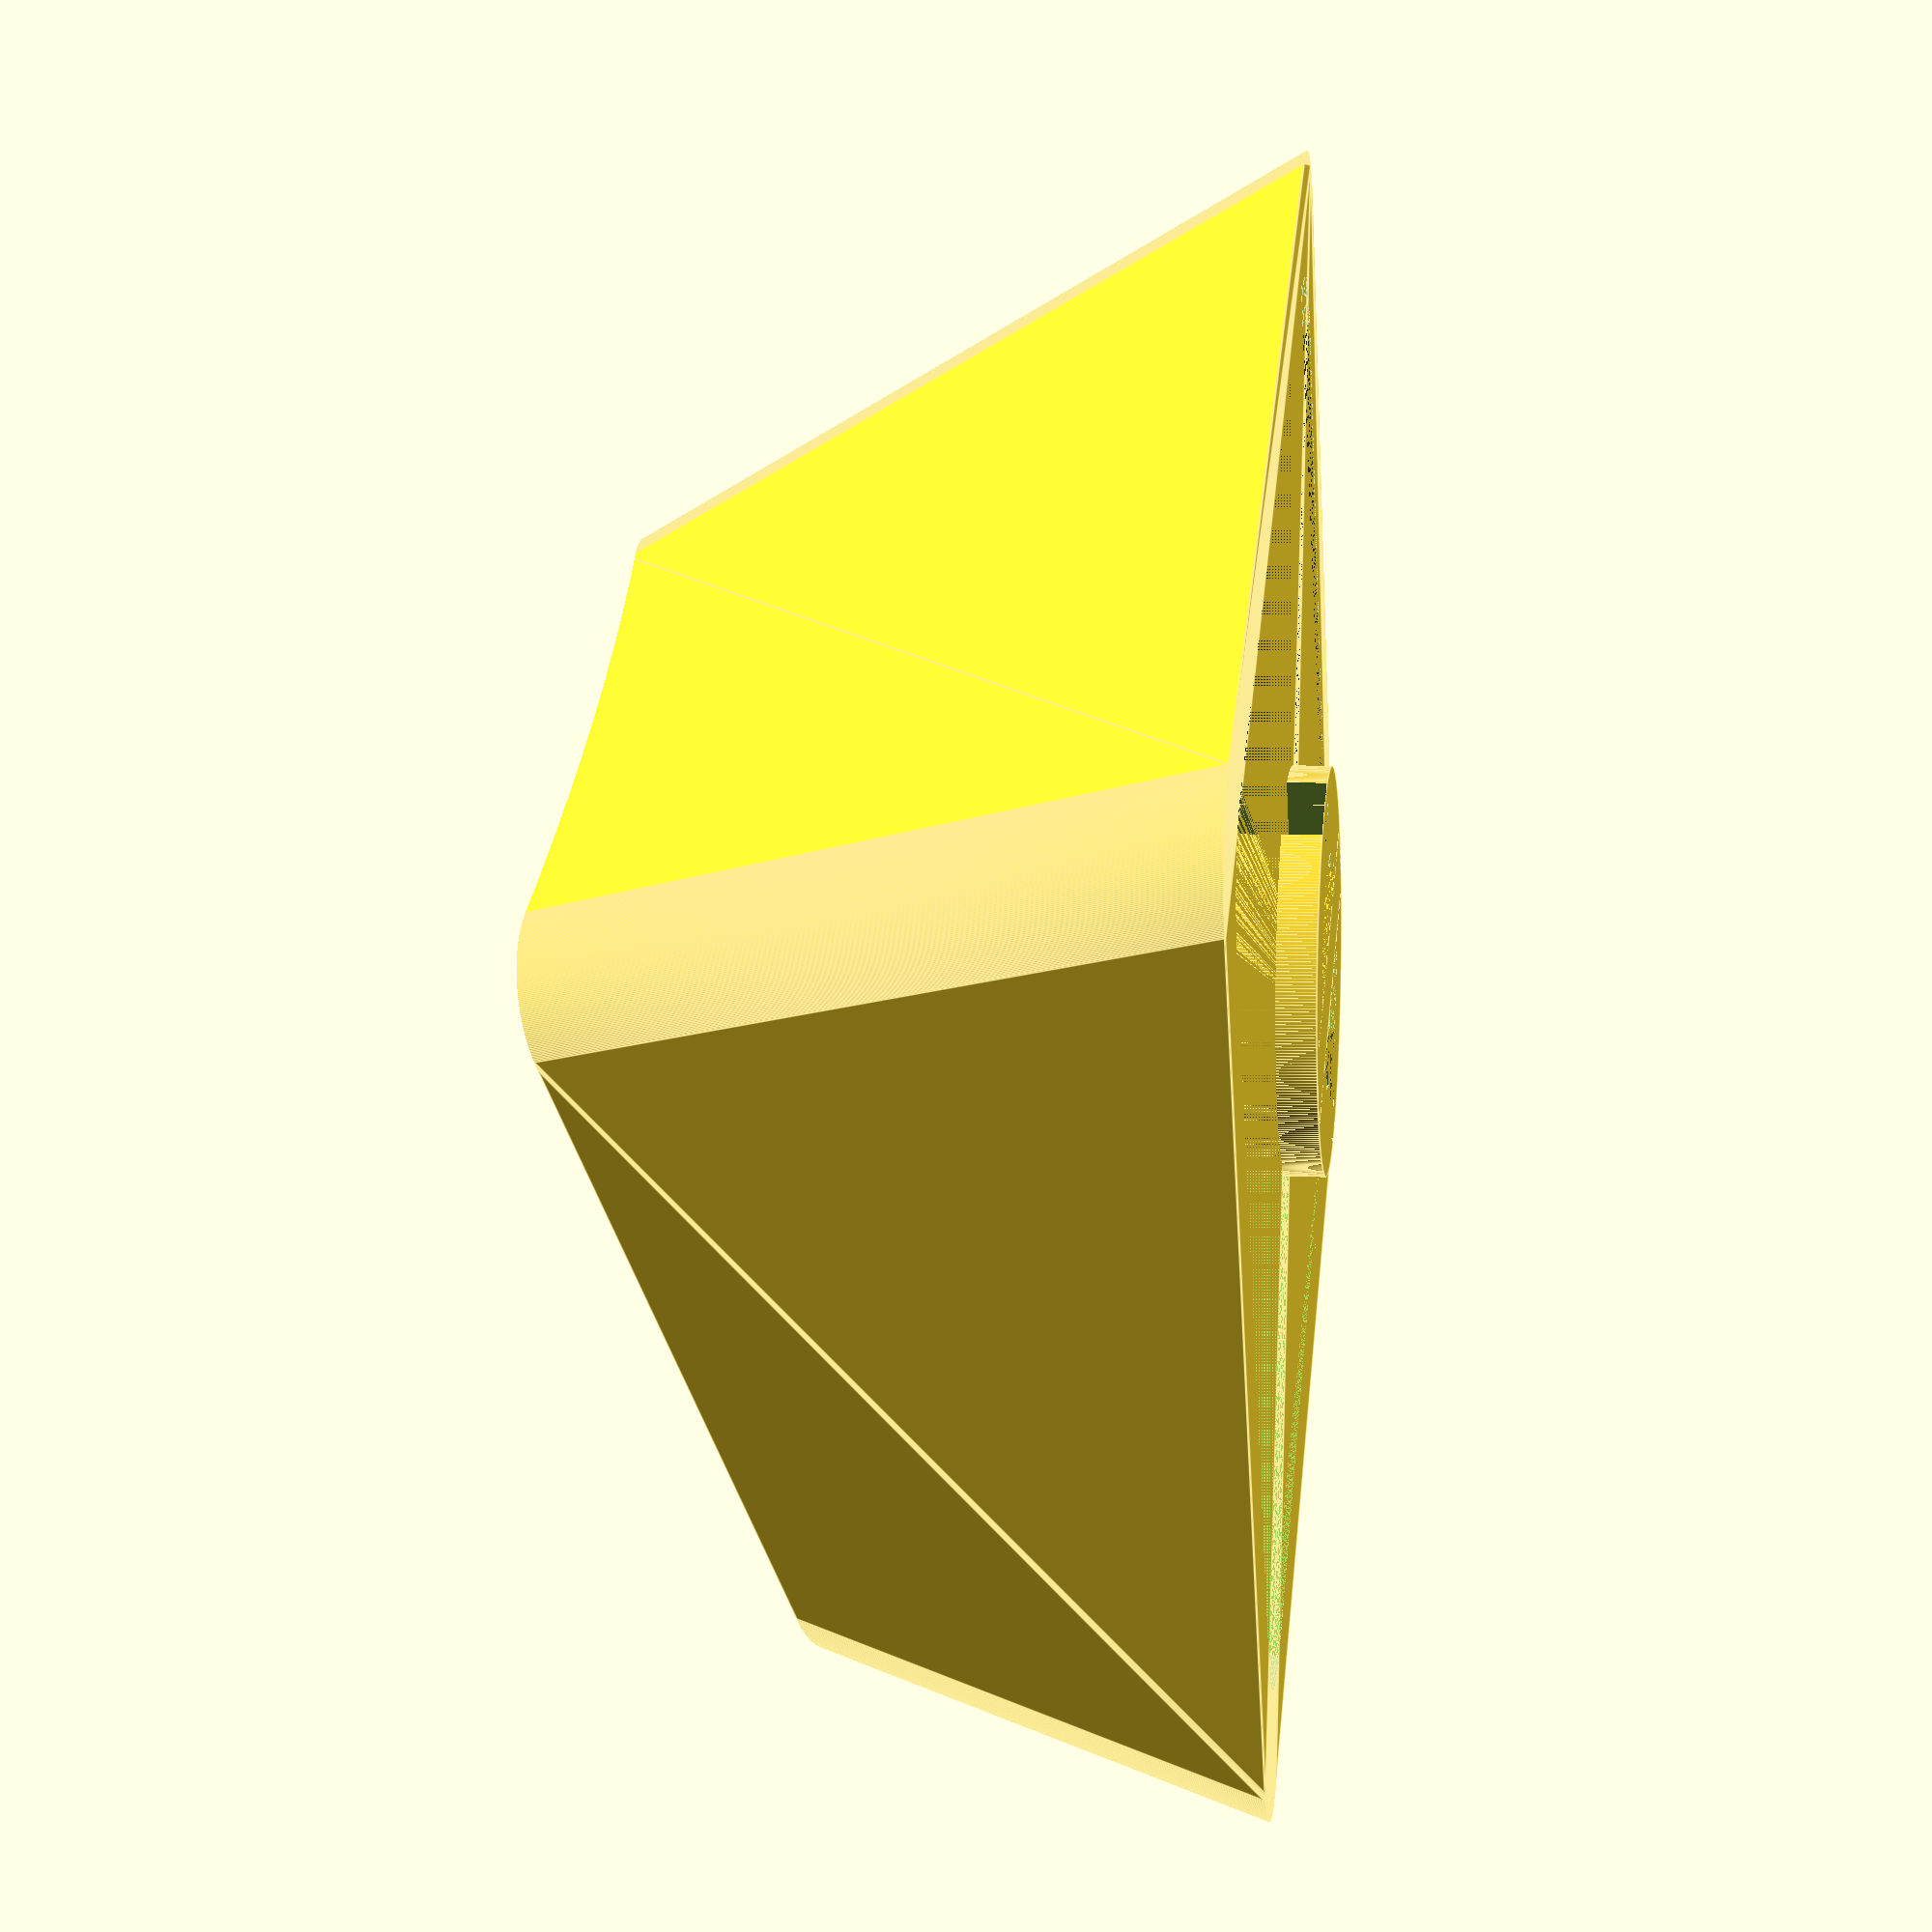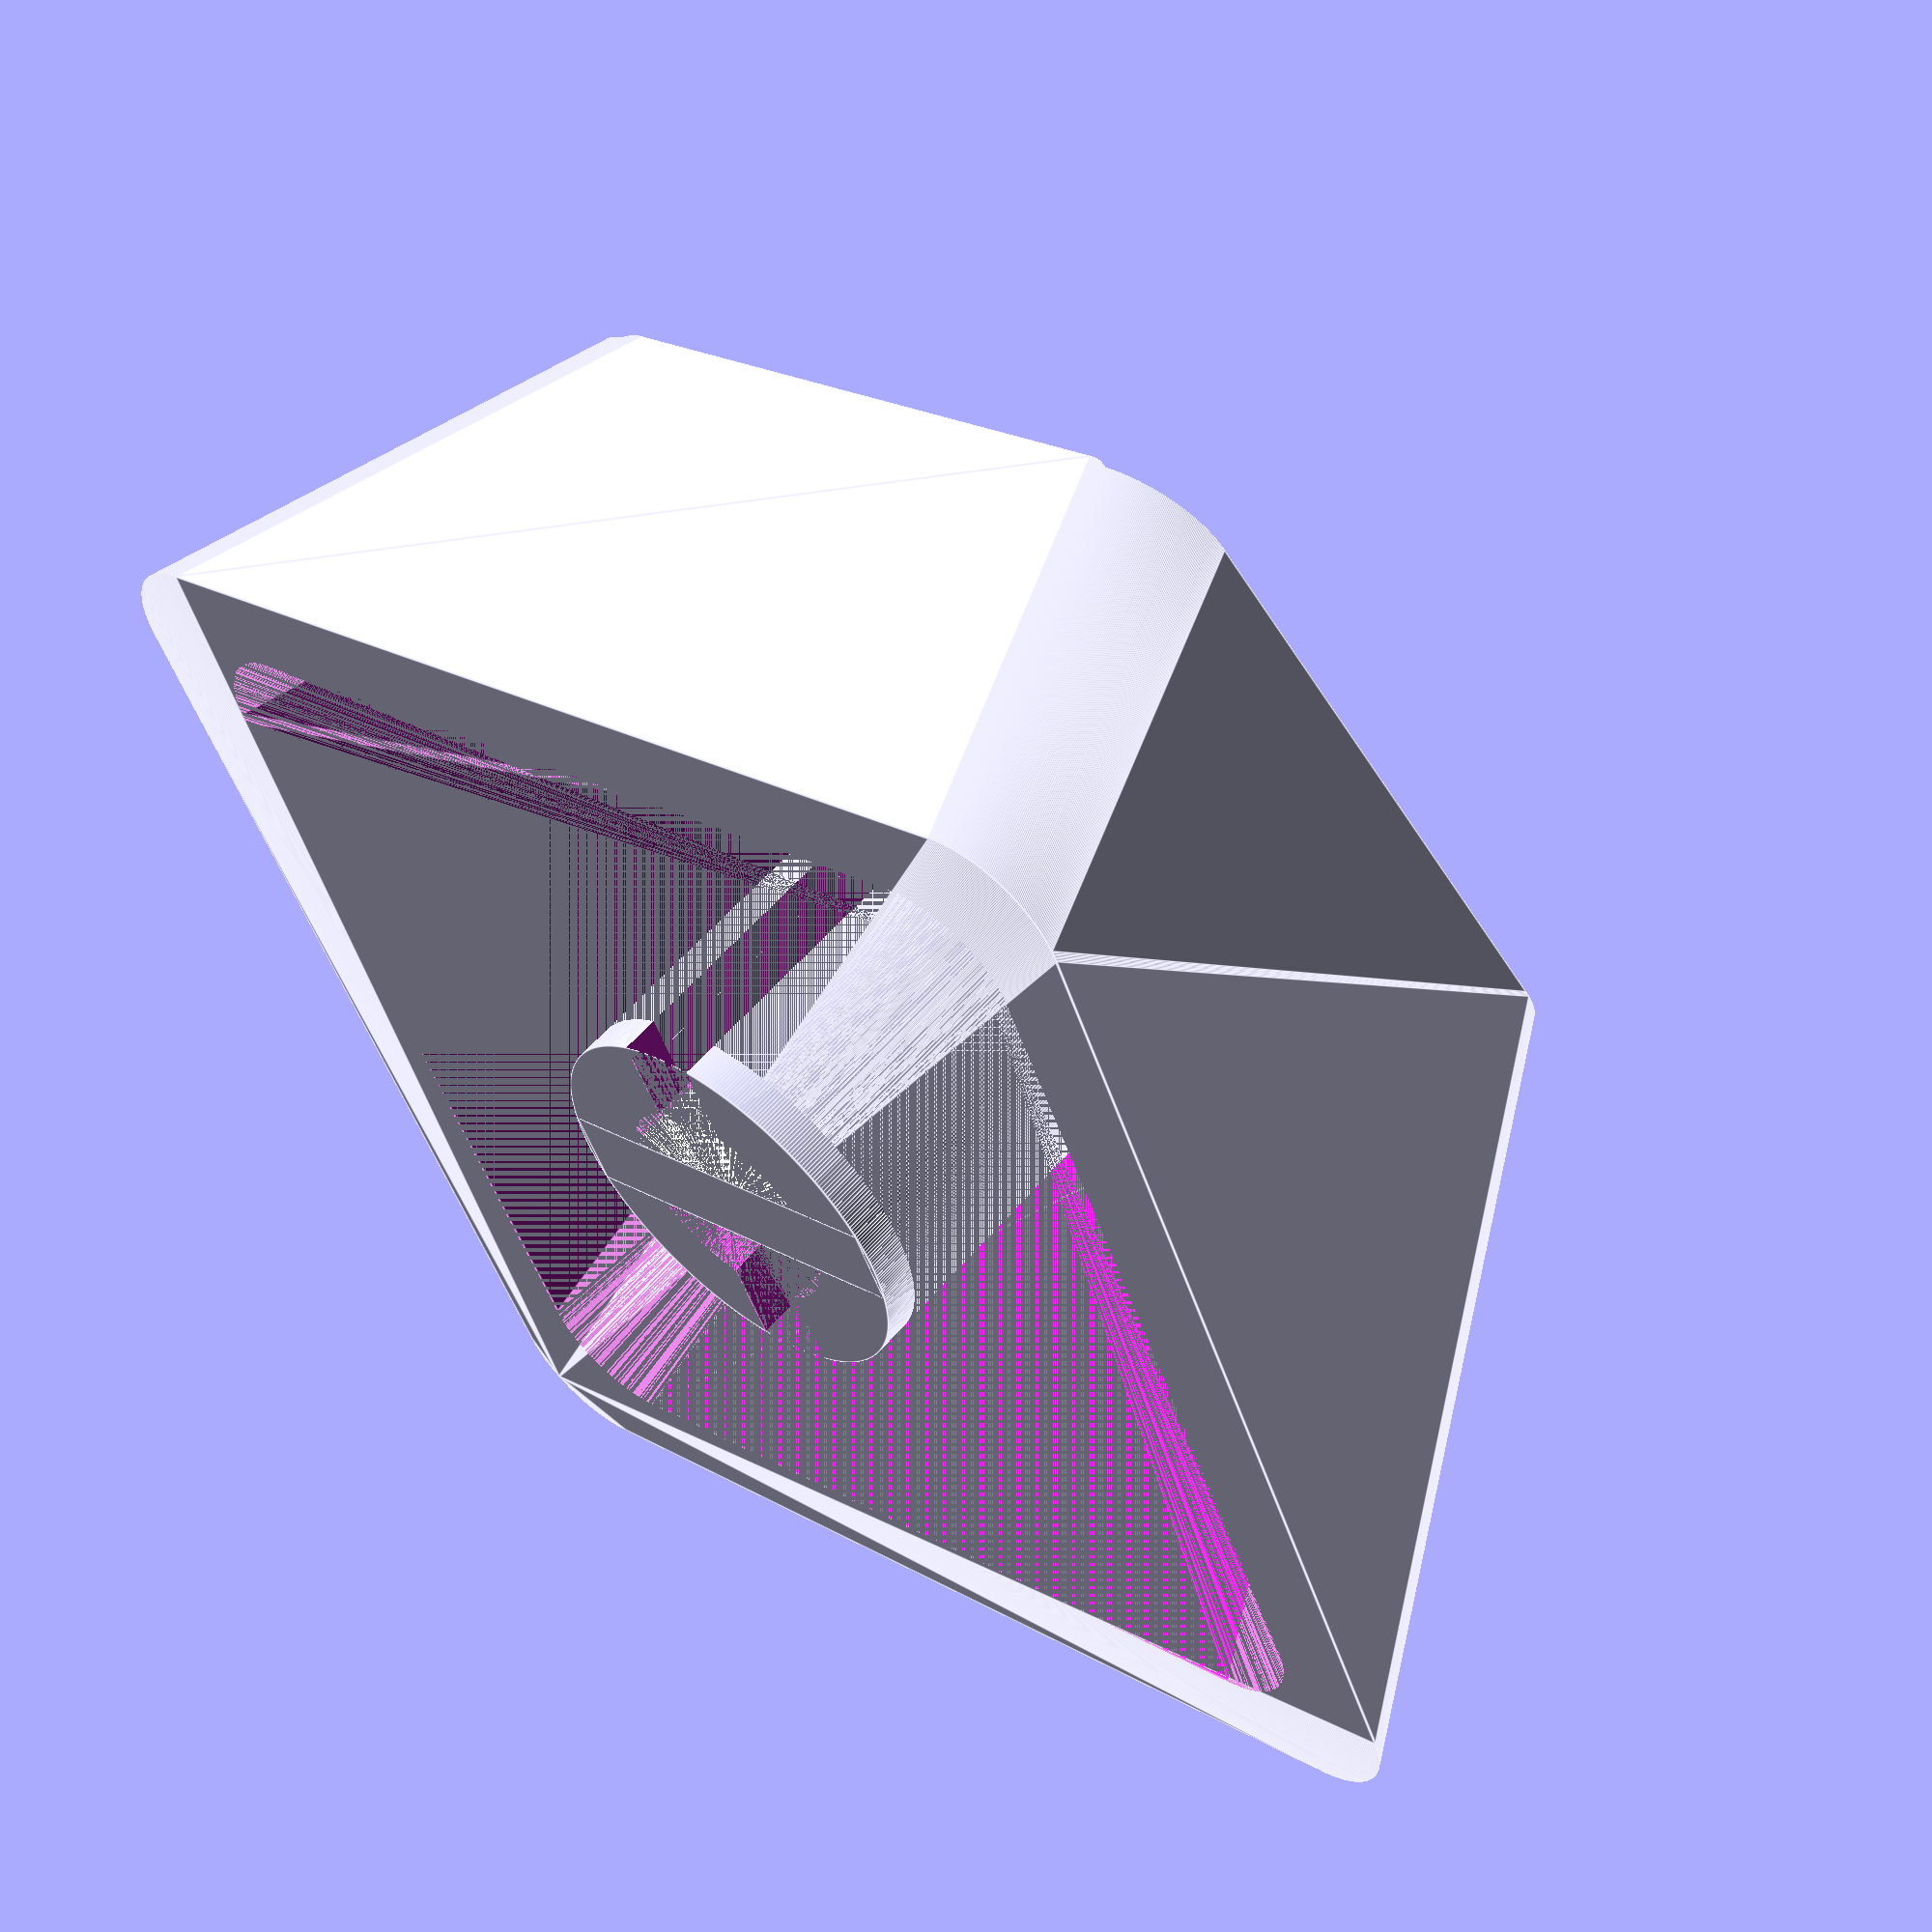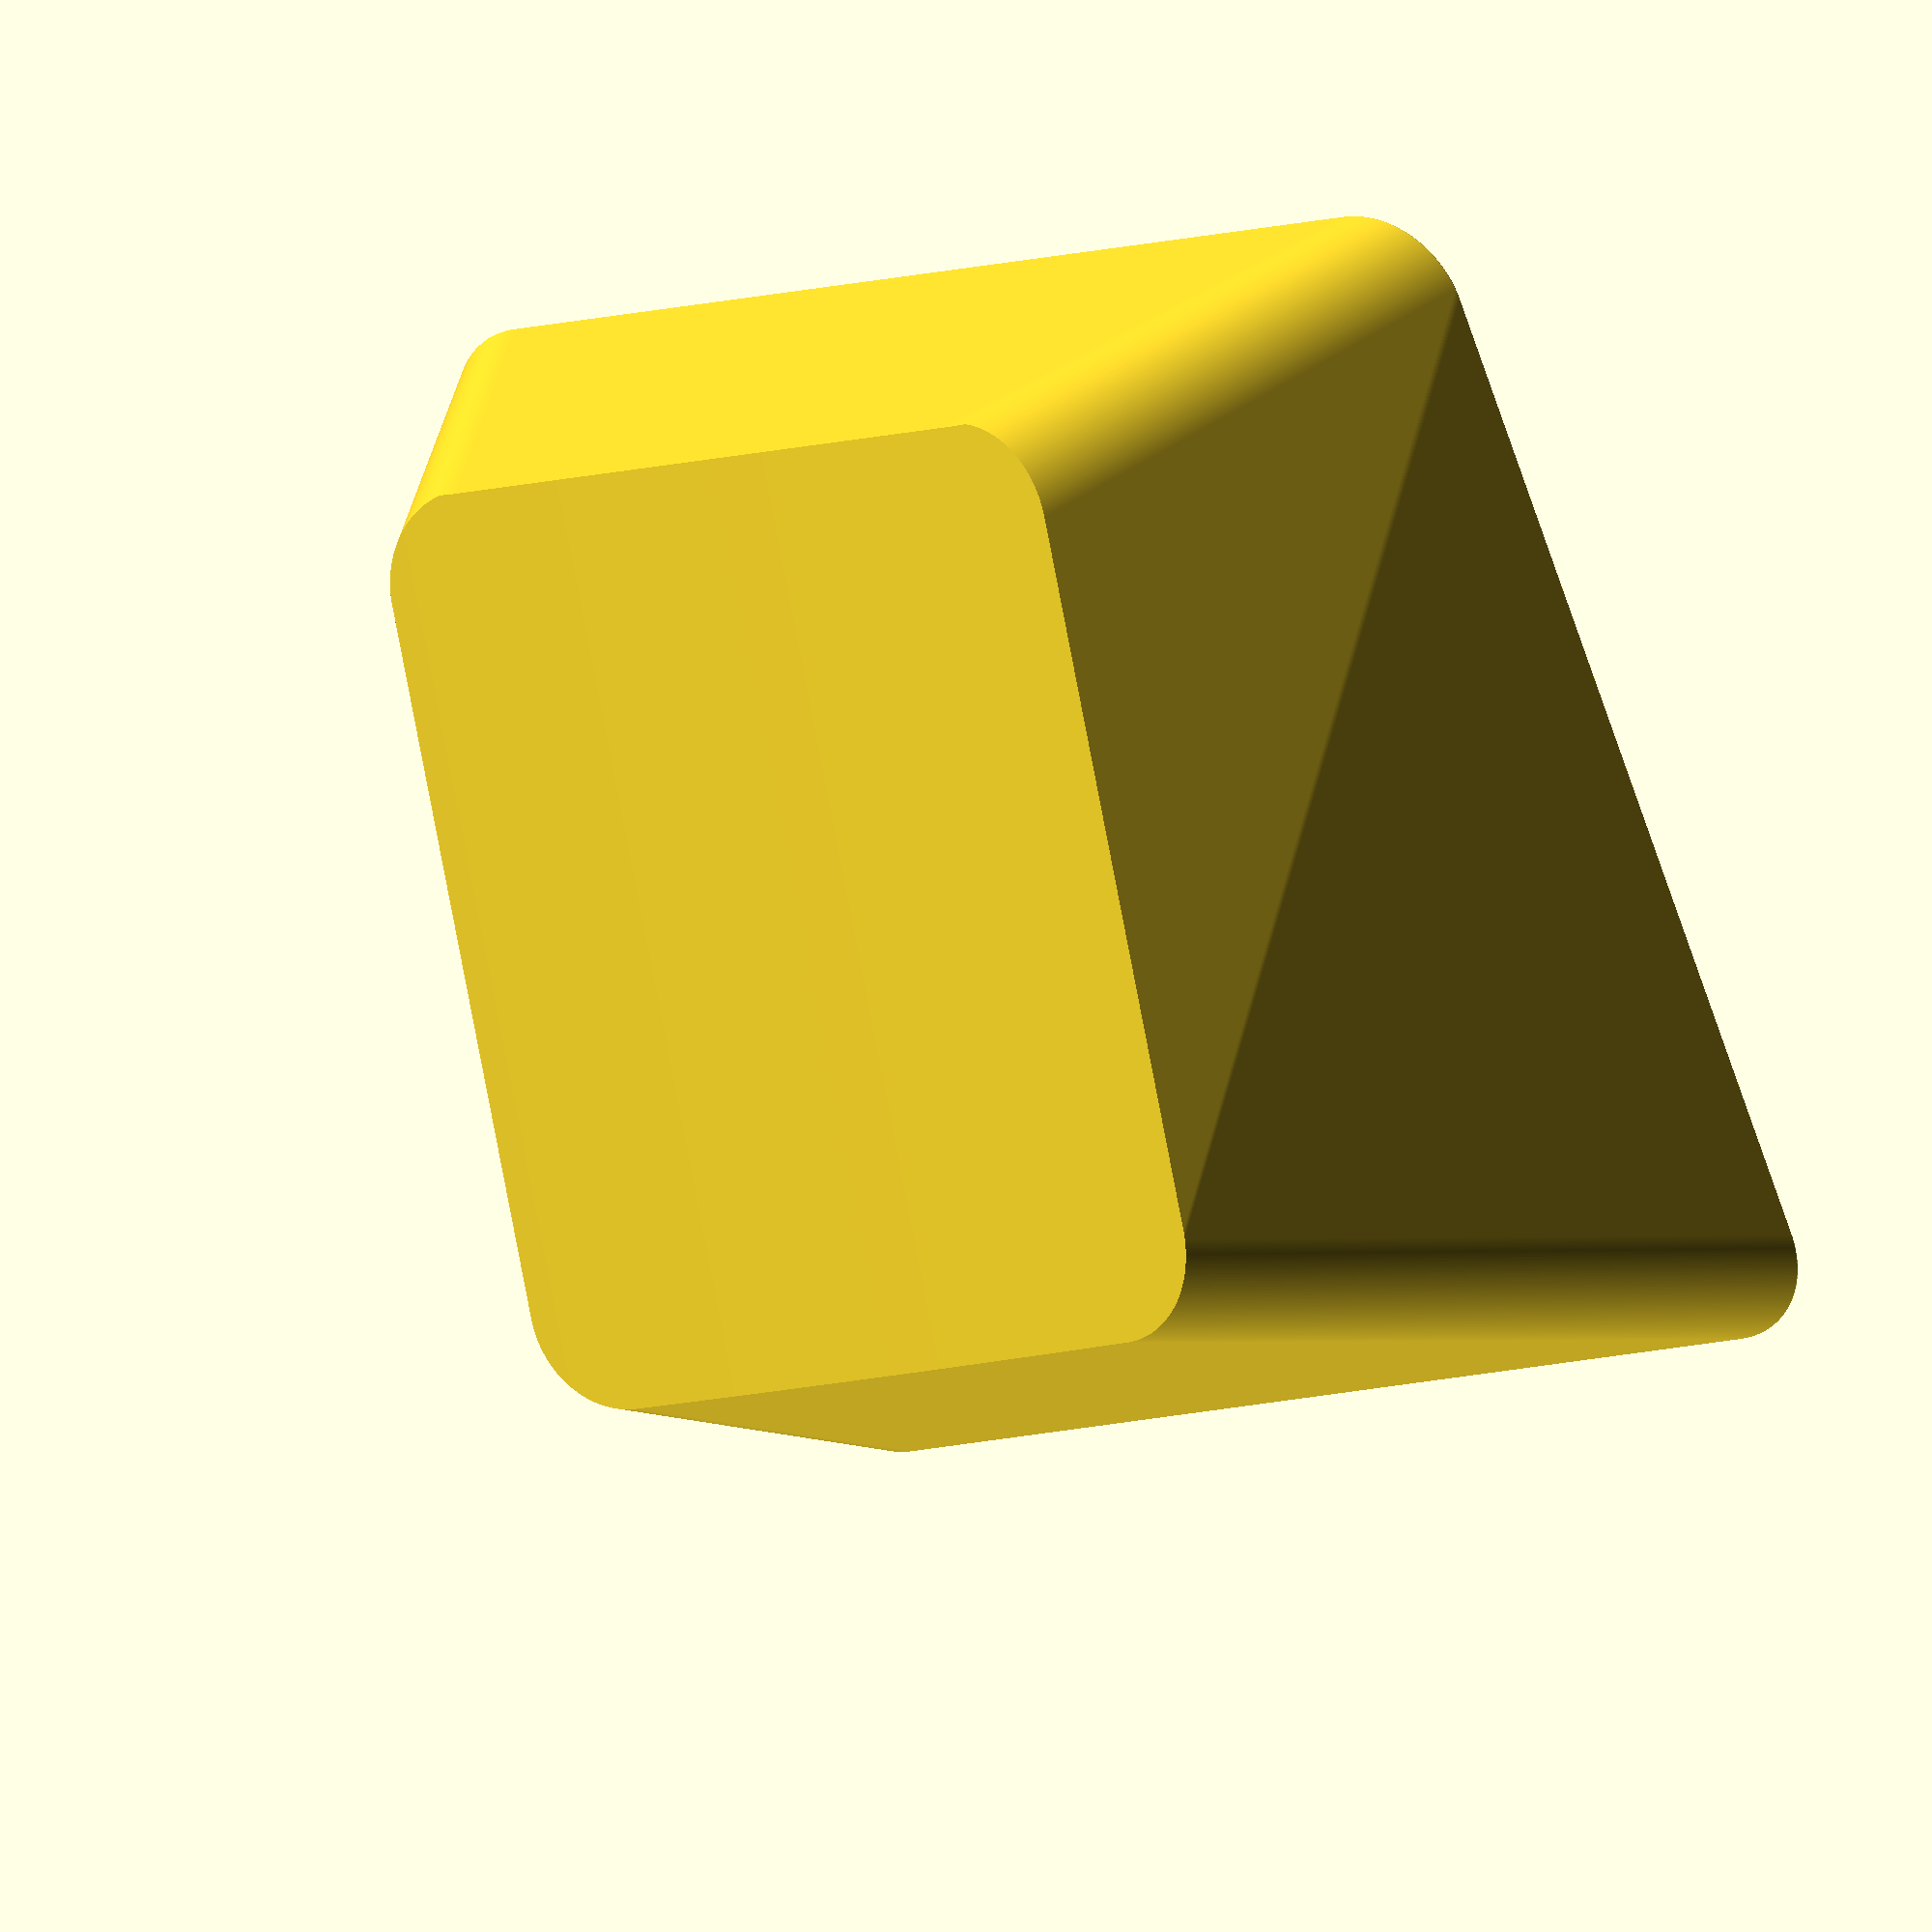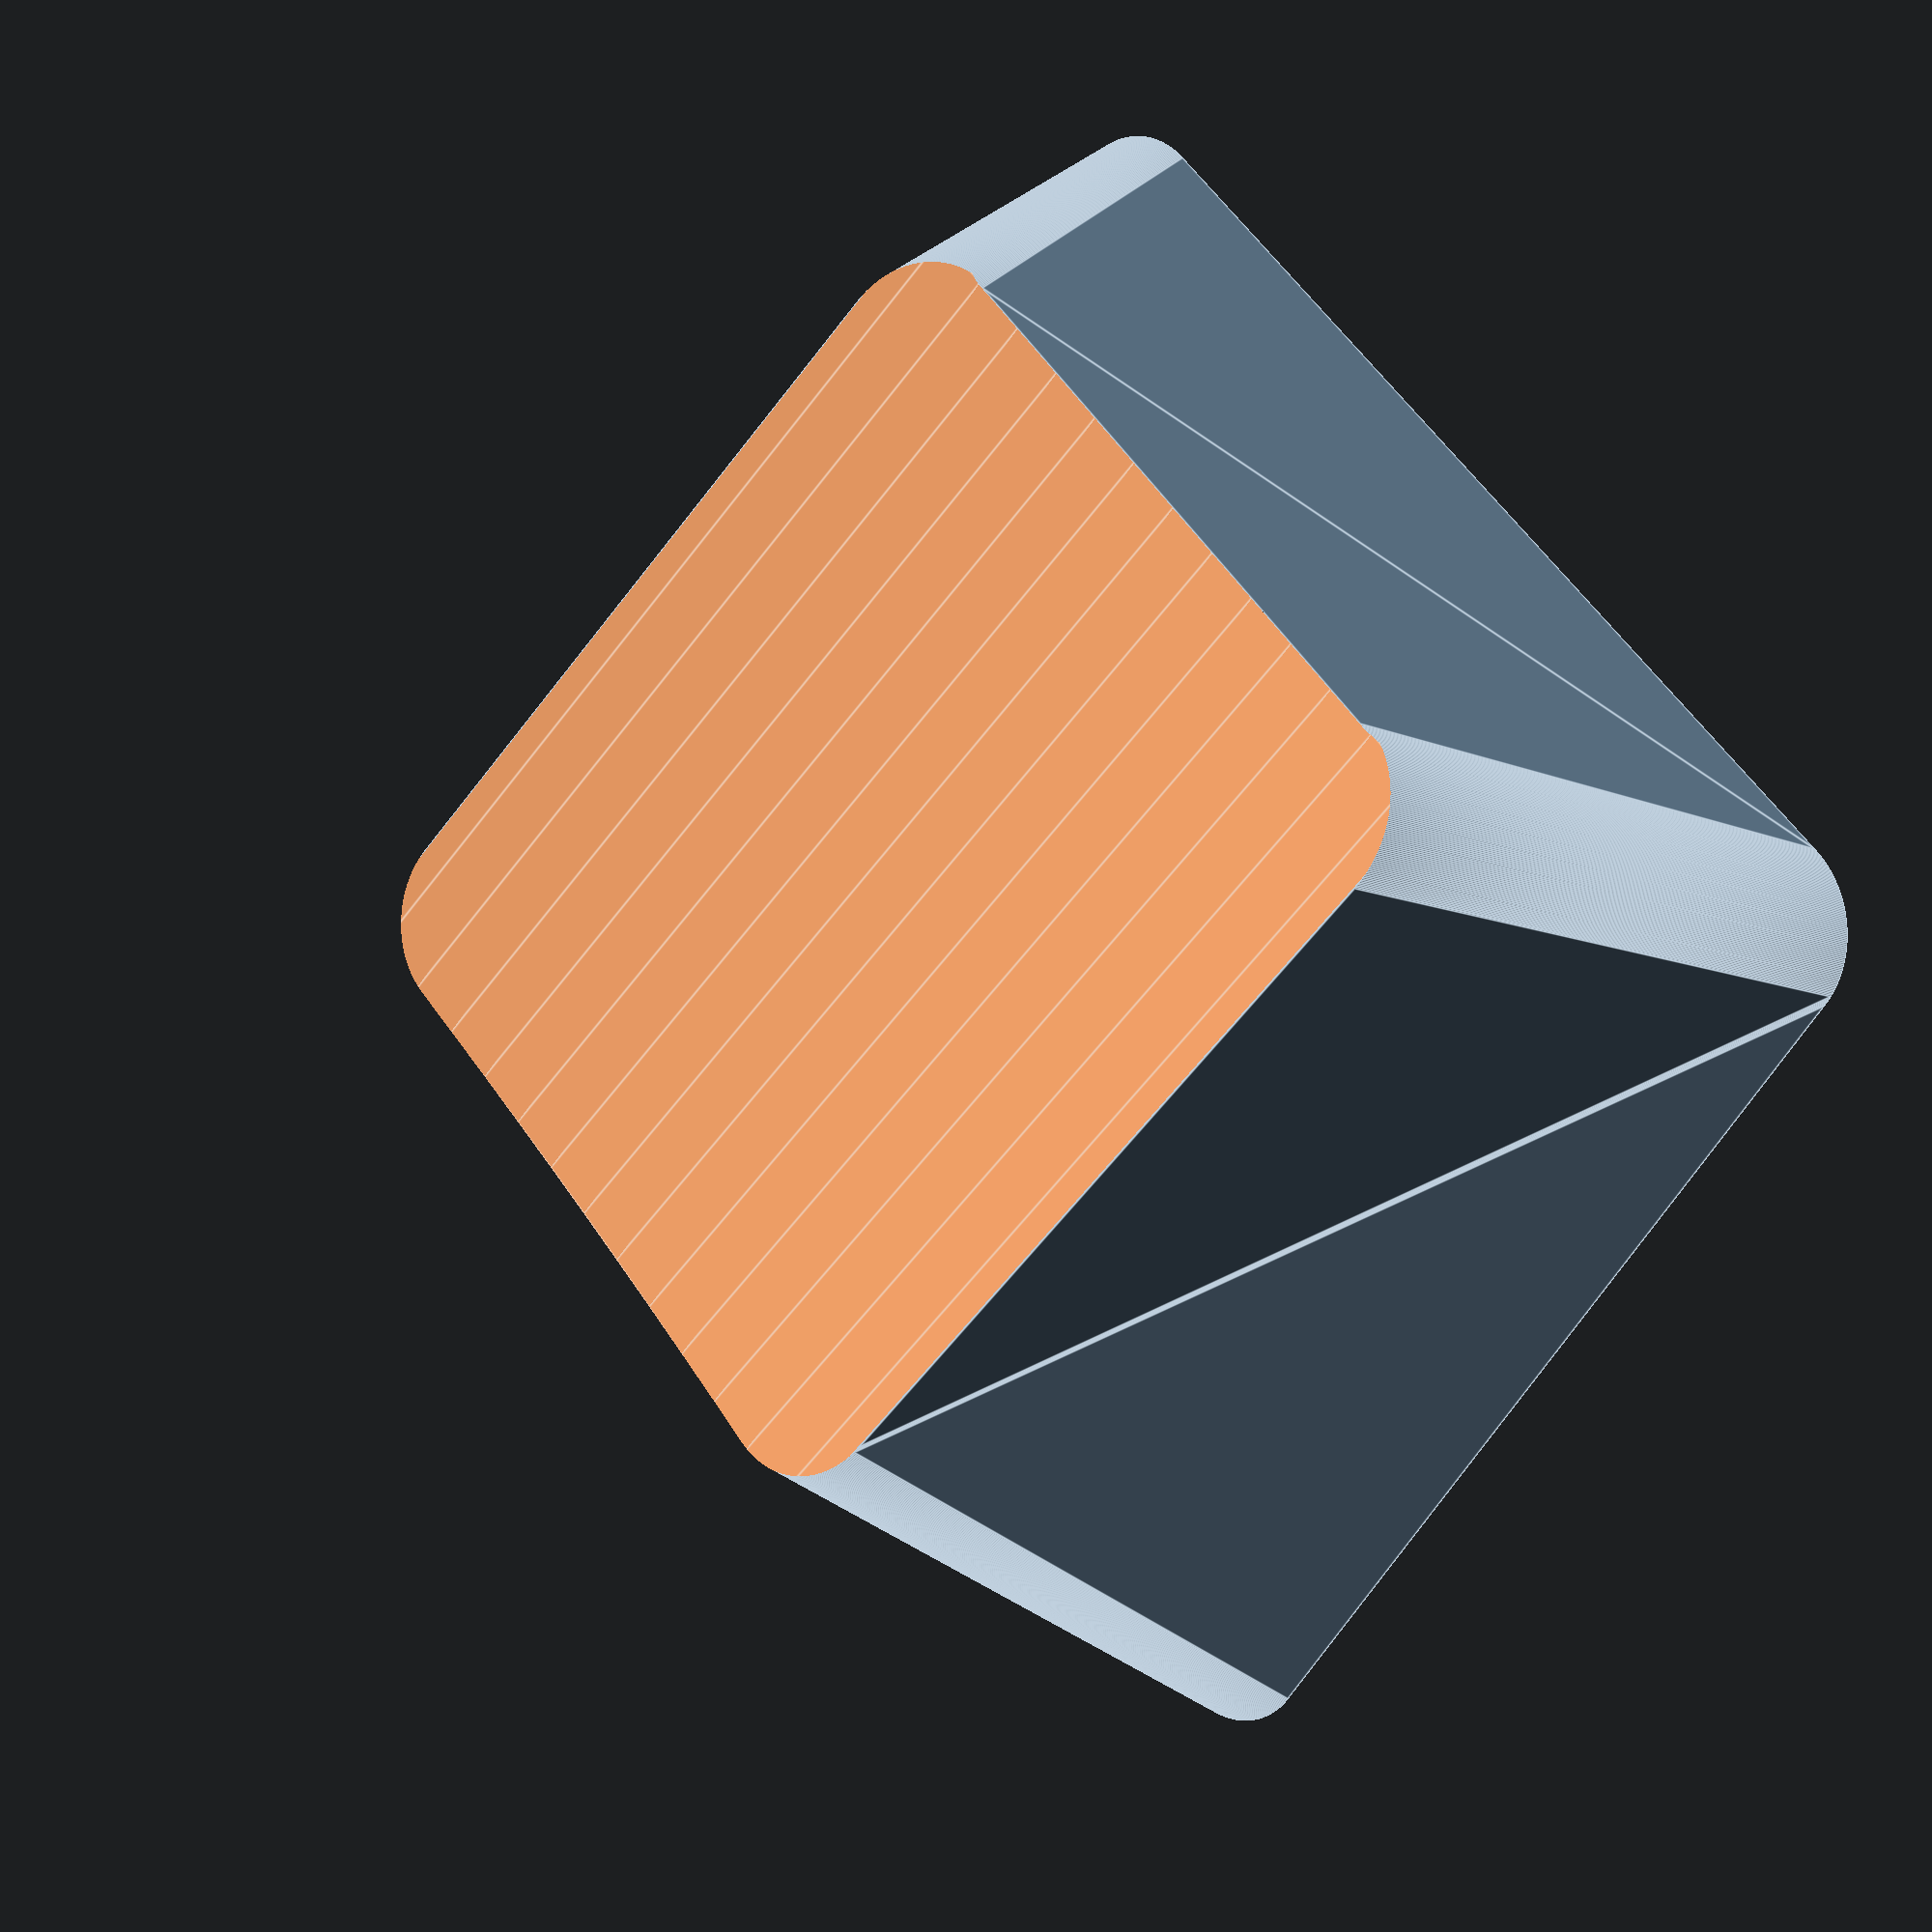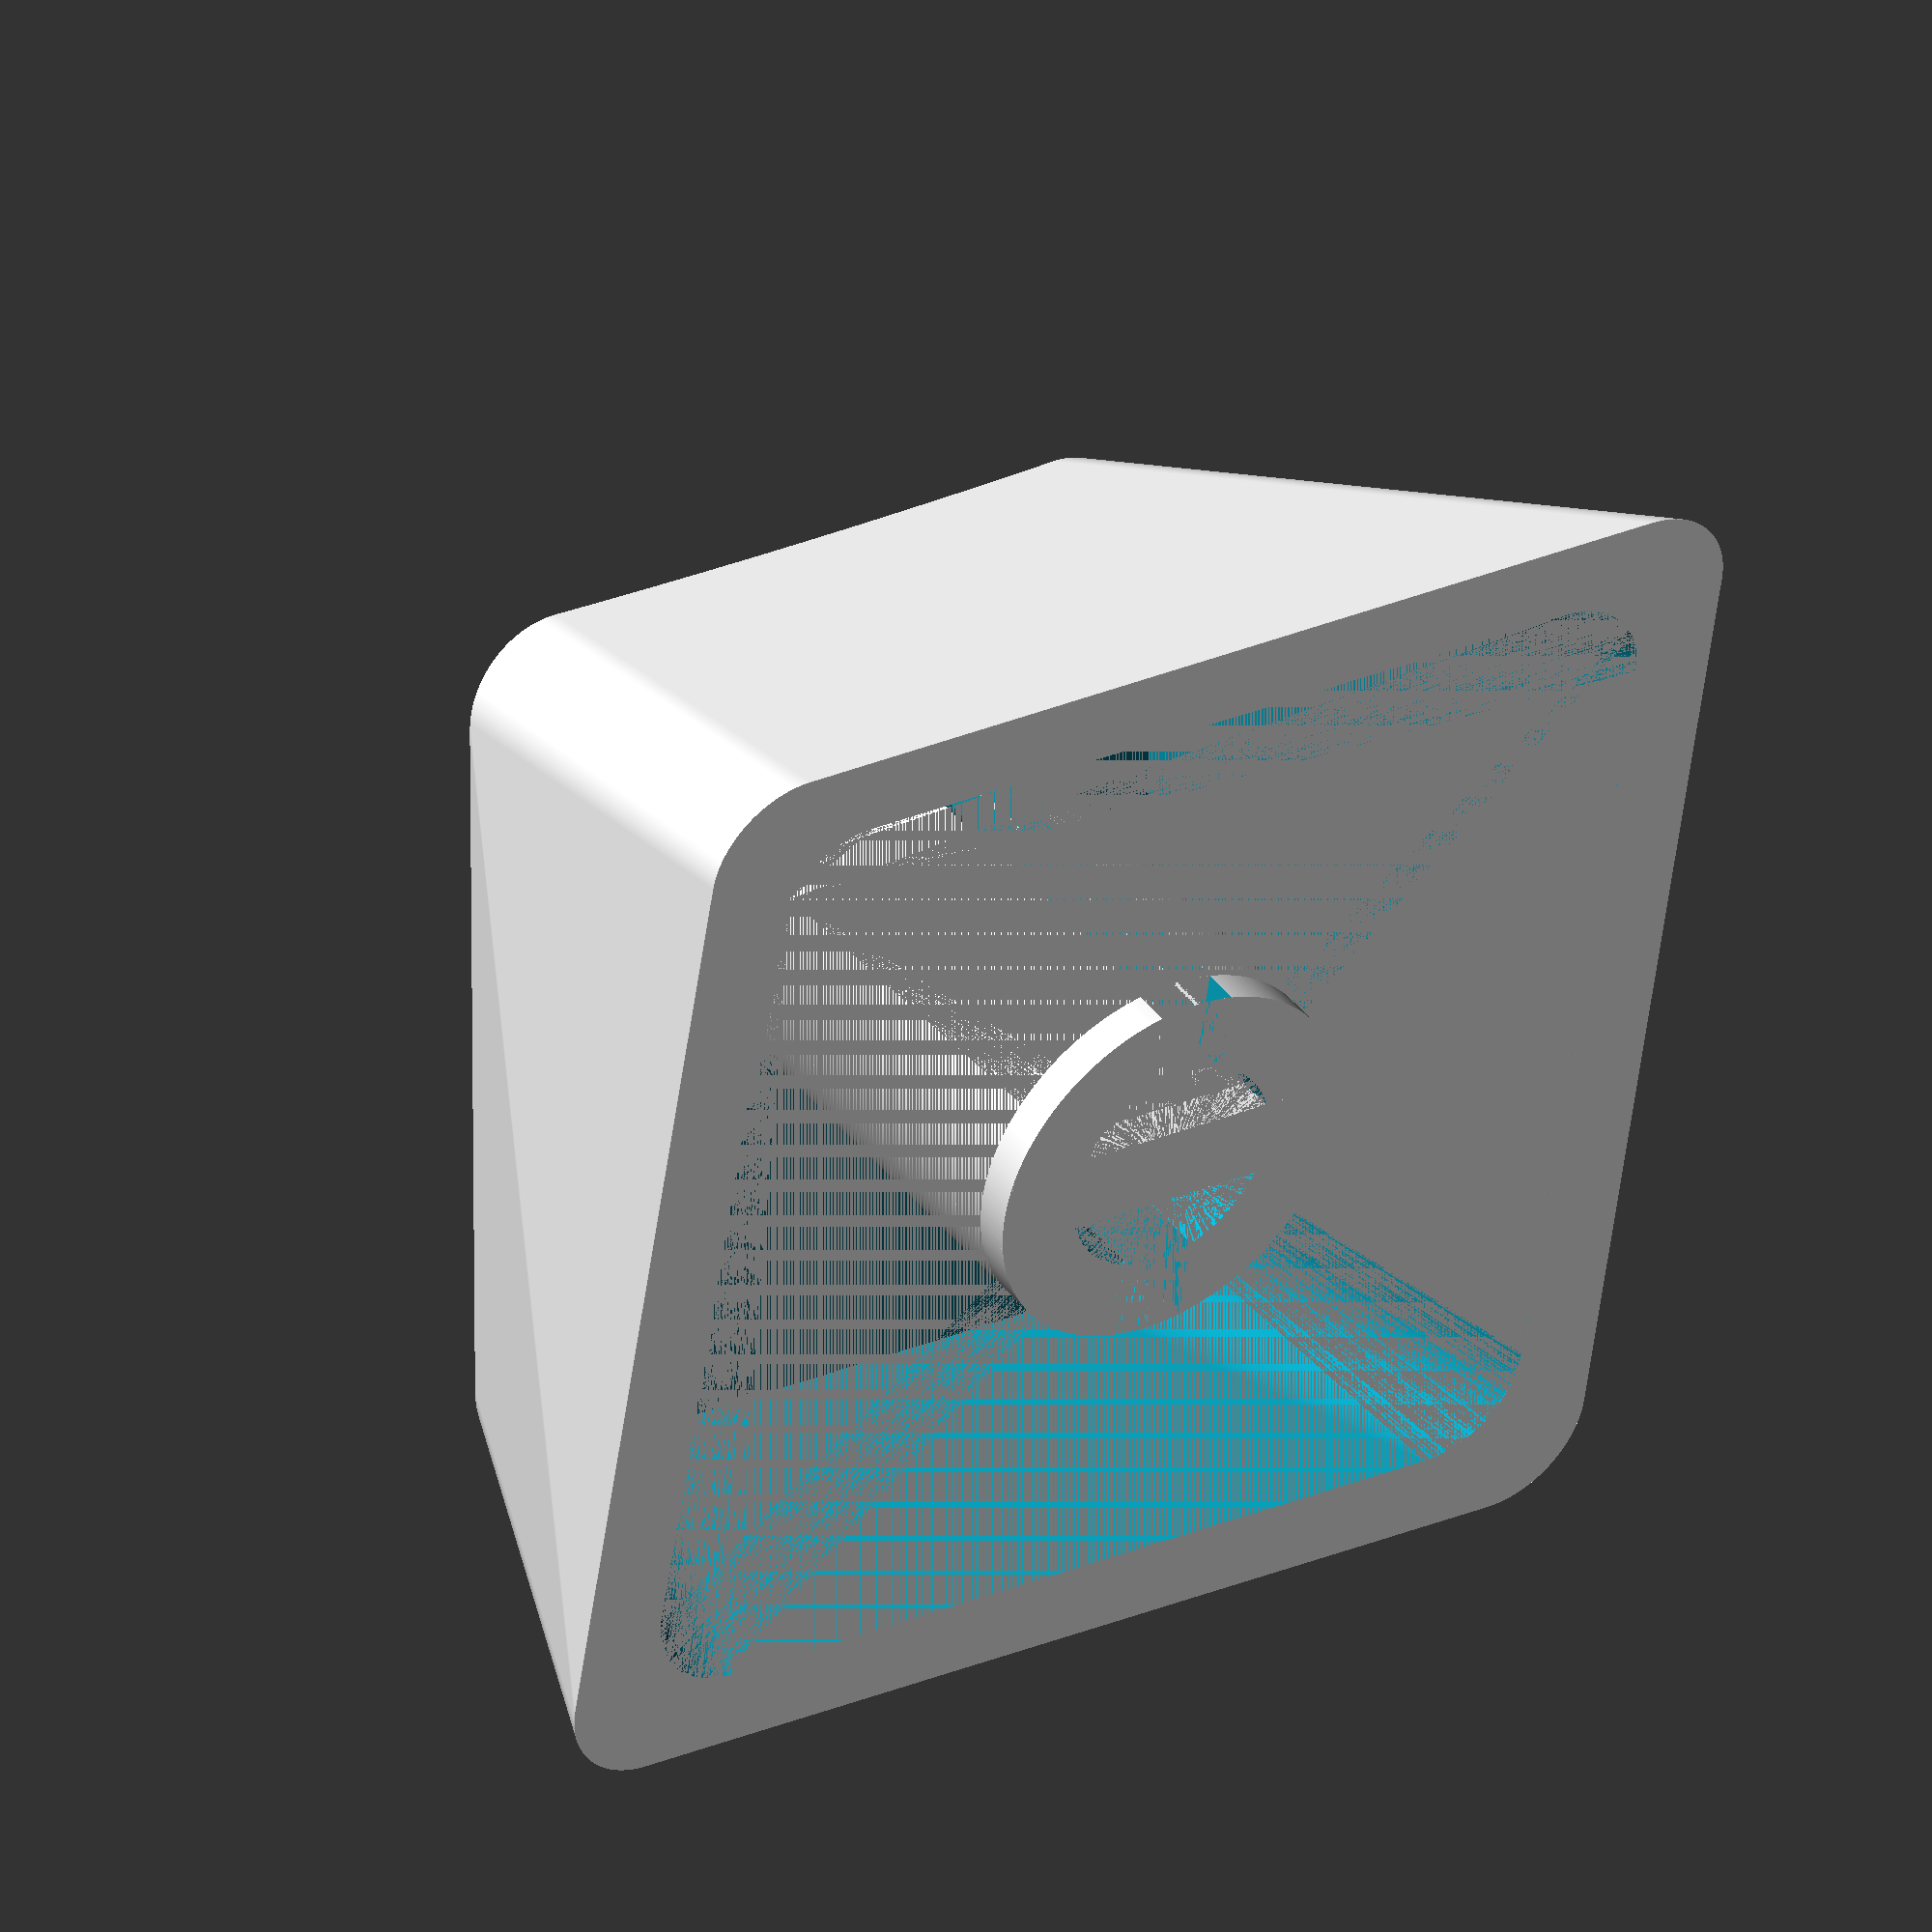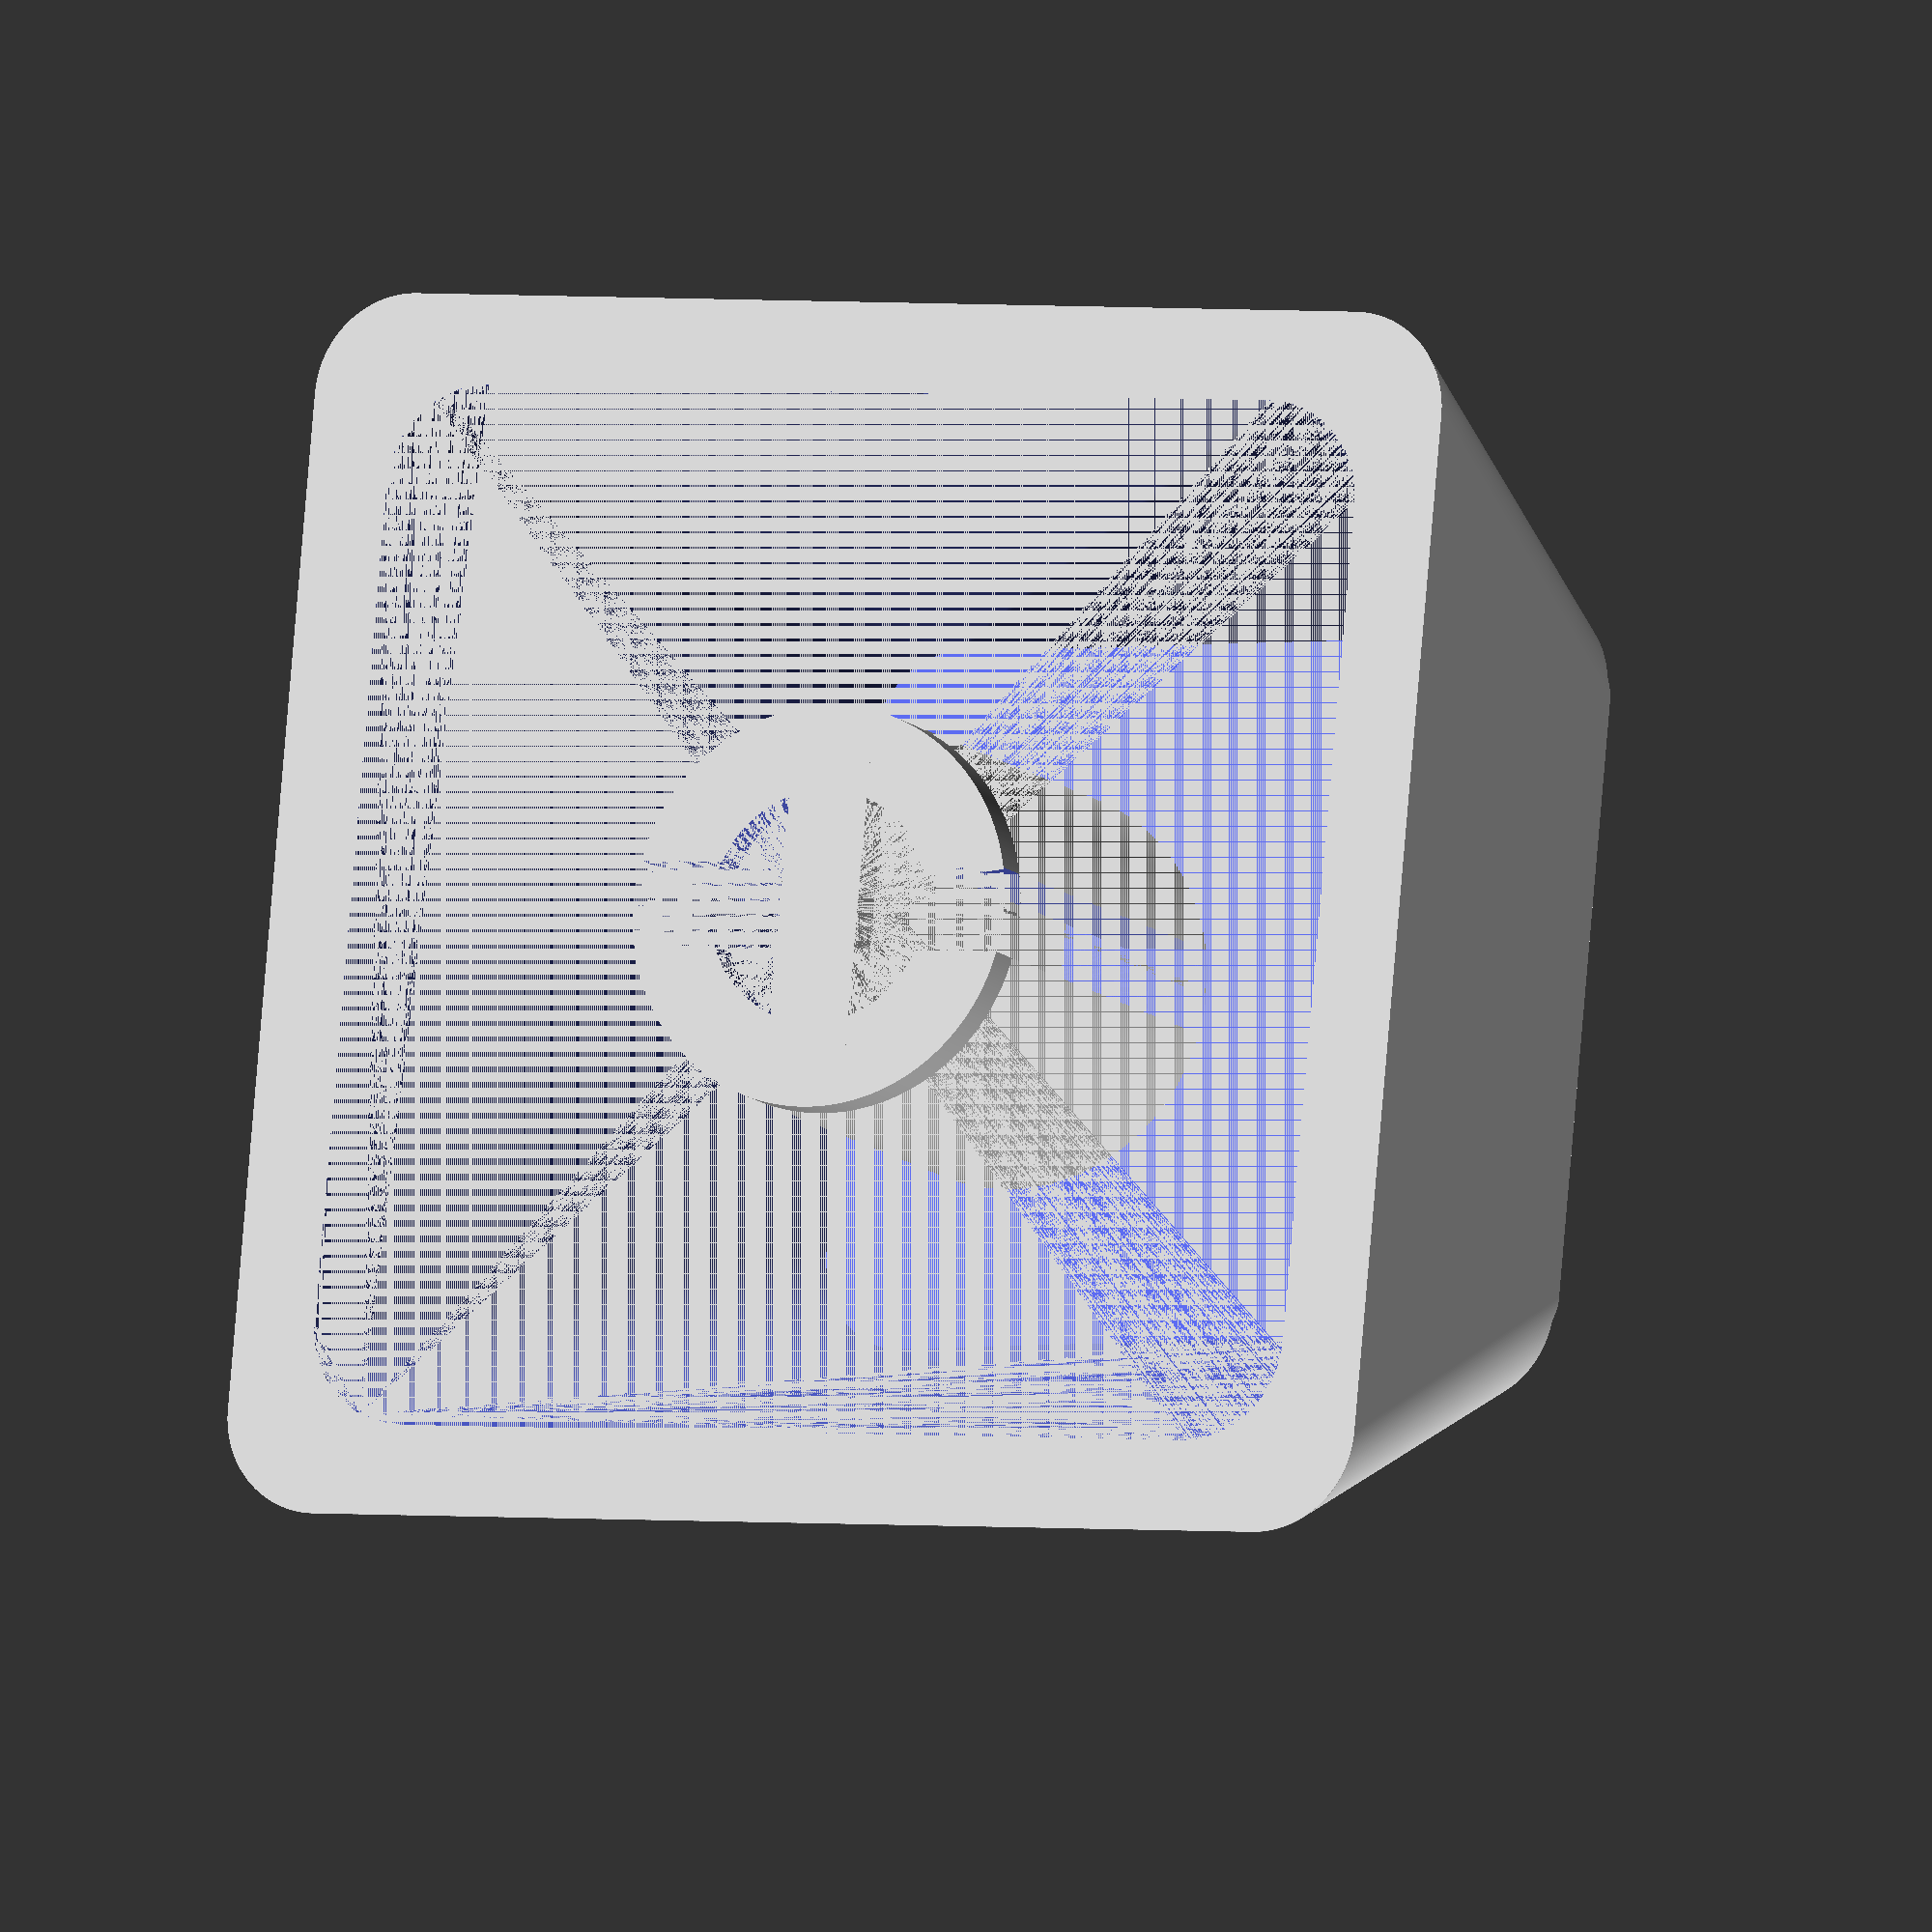
<openscad>
 $fn = 400;

//TODO put some text on the bottom of the keycap, like version

// Radius of the cylinder used to round the edges of the top and bottom bases
base_radius = 1.5;

key_thickness = 1.2;

top_base_extrusion_height = 0.01;
bottom_base_extrusion_height = 0.01;

// Cherry MX connector
connector_dimensions = [4.1, 1.35];
connector_radius = 2.77;
connector_height = -1.3;
connector_thickness = 0.72;

// Topre connector
topre_connector_radius = 2.96;
topre_connector_height = -0.57;
topre_connector_thickness = 1.24;

// Dimensions
// Fields:
// 0: top_base_height_back
// 1: top_base_height_front
// 2: top_base_rotated_length
// 3: top_base_width

// Topre dimensions
topre_row_dimensions = [
	[10.4, 10.2, 13.7, 11.5], // Row E
	[8, 8.7, 13.74, 11.7], // Row D
	[7.1, 8.34, 14, 11.9], // Row C
	[6.7, 10, 13.6, 11.8], // Row B
	[0], // Row A
	[11, 11, 13, 11.7], // Debugging
];

topre_key_dimensions = [
	0.3, // Top base sagitta
	0, // Cylinder dish radius
	18, // Bottom base length
	18, // Bottom base width
];

key_row_dimensions = topre_row_dimensions[3];
key_dimensions = topre_key_dimensions;

top_base_height_back = key_row_dimensions[0];
top_base_height_front = key_row_dimensions[1];
top_base_rotated_length = key_row_dimensions[2];
top_base_width = key_row_dimensions[3];
top_base_sagitta = key_dimensions[0];
bottom_base_length = key_dimensions[2];
bottom_base_width = key_dimensions[3];

//cylinder_dish_radius = 0;
cylinder_dish_radius = cylinder_radius(top_base_width, top_base_sagitta);

// Calculated stuff

top_base_length = pow(pow(top_base_rotated_length, 2) - pow(top_base_height_back - top_base_height_front, 2), 0.5);
top_base_angle = atan((top_base_height_back-top_base_height_front)/top_base_length);
bottom_base_angle = atan(top_base_height_front / (bottom_base_length - top_base_length));
//top_base_rotated_length = top_base_length/cos(top_base_angle);

// No dish translate distance if no dish is being used
dish_translate_distance = (cylinder_dish_radius != 0) ? sagitta(cylinder_dish_radius, top_base_width) : 0;
rotated_cylinder_translate = dish_translate_distance/tan(bottom_base_angle-top_base_angle);

// Calculations for the internal walls
internal_top_base_height_back = top_base_height_back - key_thickness;
internal_base_difference = key_thickness/sin(bottom_base_angle);
internal_bottom_base_width = bottom_base_width - 2 * internal_base_difference;
internal_bottom_base_length = bottom_base_length - key_thickness - internal_base_difference;
internal_top_base_rotated_difference = (top_base_height_back - internal_top_base_height_back)/tan(bottom_base_angle);
internal_top_base_width = top_base_width - 2 * internal_base_difference + 2 * internal_top_base_rotated_difference;
internal_top_base_length = top_base_length - key_thickness - internal_base_difference + 2 * internal_top_base_rotated_difference;
internal_top_base_rotated_length = top_base_rotated_length - key_thickness - internal_base_difference + internal_top_base_rotated_difference;

function sagitta(radius, chord) = radius - pow(pow(radius, 2) - pow(chord/2, 2), 0.5);
function central_chord(chord, sagitta) = pow(chord/2, 2)/sagitta;
function cylinder_radius(chord, sagitta) = (central_chord(chord, sagitta) + sagitta)/2;

module base(width, length, extrusion) {
		minkowski() {
			cube([width - 2 * base_radius, length - 2 * base_radius, extrusion/2]);

			translate([base_radius, base_radius, 0]) 
				cylinder(h=extrusion/2, r=base_radius);
		}
}

module key_shape() {
	difference() {
		union() {
			difference() {
				hull() {
					base(bottom_base_width, bottom_base_length, bottom_base_extrusion_height);

					translate([(bottom_base_width-top_base_width)/2, 0, top_base_height_back - top_base_extrusion_height])
					rotate([-top_base_angle, 0, 0])
						base(top_base_width, top_base_rotated_length, top_base_extrusion_height);
				}

				hull() {
					translate([(bottom_base_width - internal_bottom_base_width)/2, (bottom_base_length - internal_bottom_base_length)/2, 0])
						base(internal_bottom_base_width, internal_bottom_base_length, bottom_base_extrusion_height);

					translate([(bottom_base_width-top_base_width)/2 + (top_base_width-internal_top_base_width)/2, key_thickness, internal_top_base_height_back - top_base_extrusion_height])
					rotate([-top_base_angle, 0, 0])
						base(internal_top_base_width, internal_top_base_rotated_length, top_base_extrusion_height);
				}
			}

			translate([bottom_base_width/2, bottom_base_width/2, topre_connector_height])
				connector_topre();
		}

		if (cylinder_dish_radius != 0) {
			translate([bottom_base_width/2, 0, top_base_height_back])
			rotate([-top_base_angle, 0, 0])
			translate([0, top_base_rotated_length + rotated_cylinder_translate, cylinder_dish_radius - dish_translate_distance])
			rotate([90,0,0])
				cylinder(h=top_base_rotated_length + rotated_cylinder_translate, r=cylinder_dish_radius);
		}

		else {
			translate([(bottom_base_width - top_base_width)/2, 0, top_base_height_back])
			rotate([-top_base_angle, 0, 0])
				cube([top_base_width, top_base_rotated_length, top_base_height_back]);
		}
	}
}

module connector() {
	difference() {
		cylinder(h = internal_top_base_height_back - connector_height, r = connector_radius);

		translate([-connector_dimensions[0]/2, -connector_dimensions[1]/2, 0])
			cube([connector_dimensions[0], connector_dimensions[1], top_base_height_back - connector_height], false);

		rotate([0, 0, 90])
		translate([-connector_dimensions[0]/2, -connector_dimensions[1]/2, 0])
			cube([connector_dimensions[0], connector_dimensions[1], top_base_height_back - connector_height], false);

		translate([-internal_top_base_width/2, -internal_bottom_base_length/2, internal_top_base_height_back - connector_height])
		rotate([-top_base_angle, 0])
			cube([internal_top_base_width, internal_top_base_rotated_length, internal_top_base_height_back]);
	}
}

module connector2() {
	difference() {
		union() {
			translate([0, 0, (top_base_height_back - connector_height)/2])
				cube([connector_dimensions[1] + 2 * connector_thickness, connector_dimensions[0] + 2 * connector_thickness, top_base_height_back - connector_height], true);

			translate([0, 0, (top_base_height_back - connector_height)/2])
			rotate([0, 0, 90])
				cube([connector_dimensions[1] + 2 * connector_thickness, connector_dimensions[0] + 2 * connector_thickness, top_base_height_back - connector_height], true);
		}

		union() {
			translate([0, 0, (top_base_height_back - connector_height)/2])
				cube([connector_dimensions[1], connector_dimensions[0], top_base_height_back - connector_height], true);

			translate([0, 0, (top_base_height_back - connector_height)/2])
			rotate([0, 0, 90])
				cube([connector_dimensions[1], connector_dimensions[0], top_base_height_back - connector_height], true);
		}
	}
}

module connector_topre() {
	sagitta_difference = sagitta(topre_connector_radius, topre_connector_thickness);

	union() {
		difference() {
			cylinder(h=top_base_height_back - topre_connector_height, r = topre_connector_radius);
			cylinder(h=top_base_height_back - topre_connector_height, r = topre_connector_radius - topre_connector_thickness);

			translate([-topre_connector_thickness/2, -topre_connector_radius, 0])
				cube([topre_connector_thickness, 2 * topre_connector_radius, top_base_height_back - topre_connector_height]);
		}

		translate([-topre_connector_radius + sagitta_difference, -topre_connector_thickness/2, 0])
			cube([2 * topre_connector_radius - 2 * sagitta_difference, topre_connector_thickness, top_base_height_back - topre_connector_height]);
	}
}

module key() {
	key_shape();

	translate([bottom_base_width/2, bottom_base_width/2, topre_connector_height])
		connector_topre();
}

key_shape();

</openscad>
<views>
elev=353.5 azim=31.4 roll=97.7 proj=p view=edges
elev=124.0 azim=23.4 roll=320.5 proj=p view=edges
elev=151.9 azim=338.2 roll=150.0 proj=o view=solid
elev=352.3 azim=219.2 roll=44.8 proj=p view=edges
elev=318.1 azim=350.7 roll=145.7 proj=o view=wireframe
elev=10.4 azim=84.7 roll=203.9 proj=o view=wireframe
</views>
